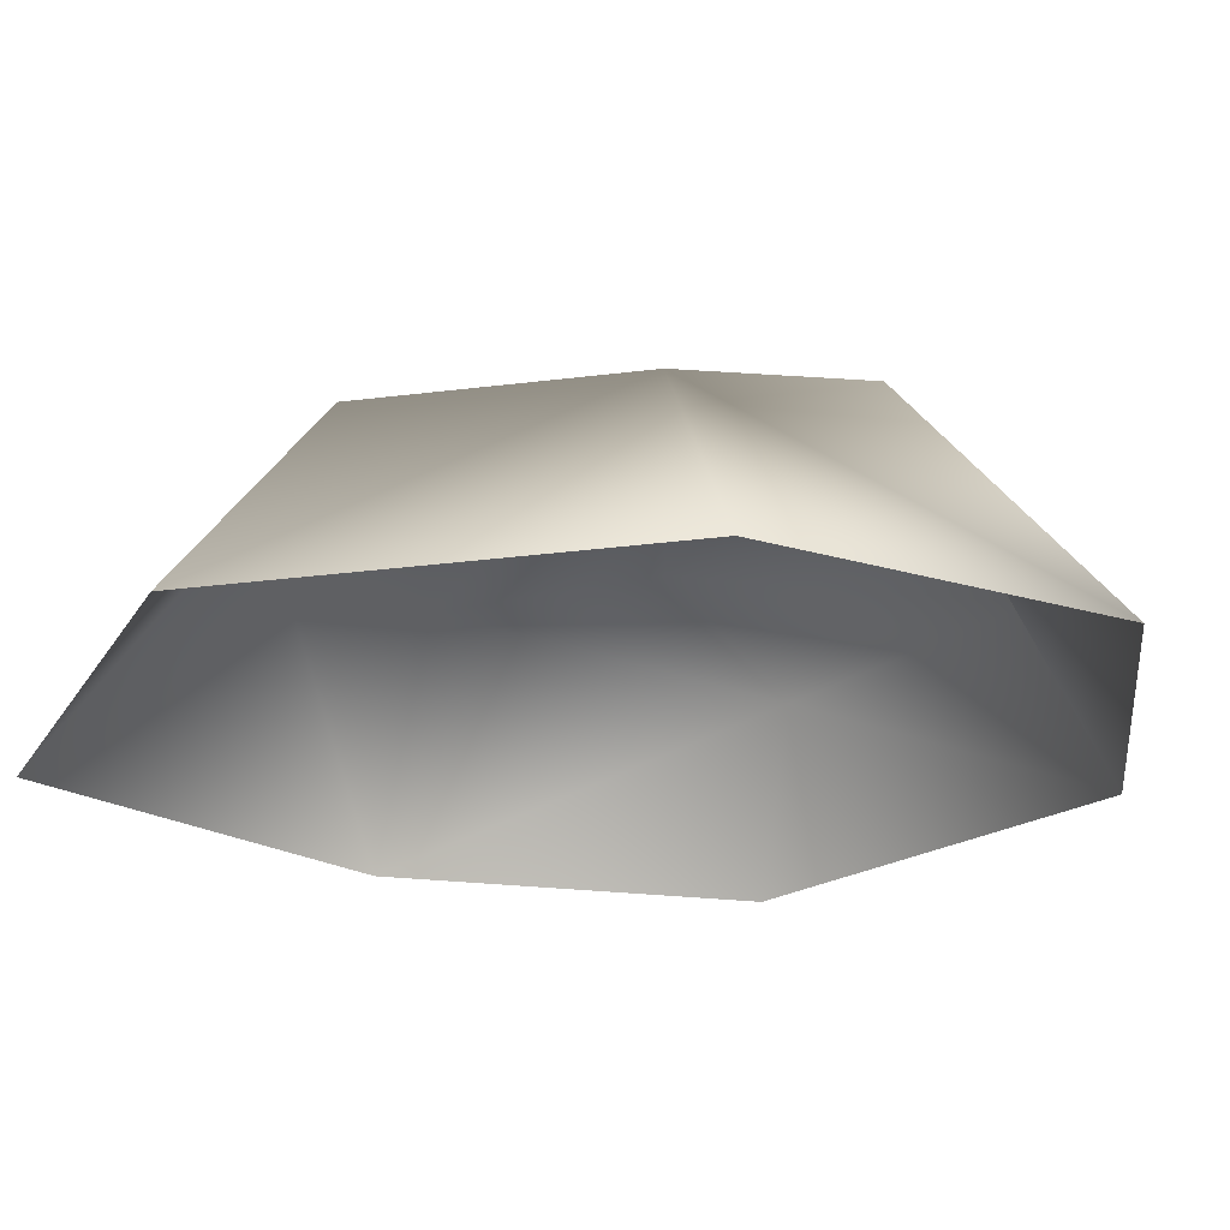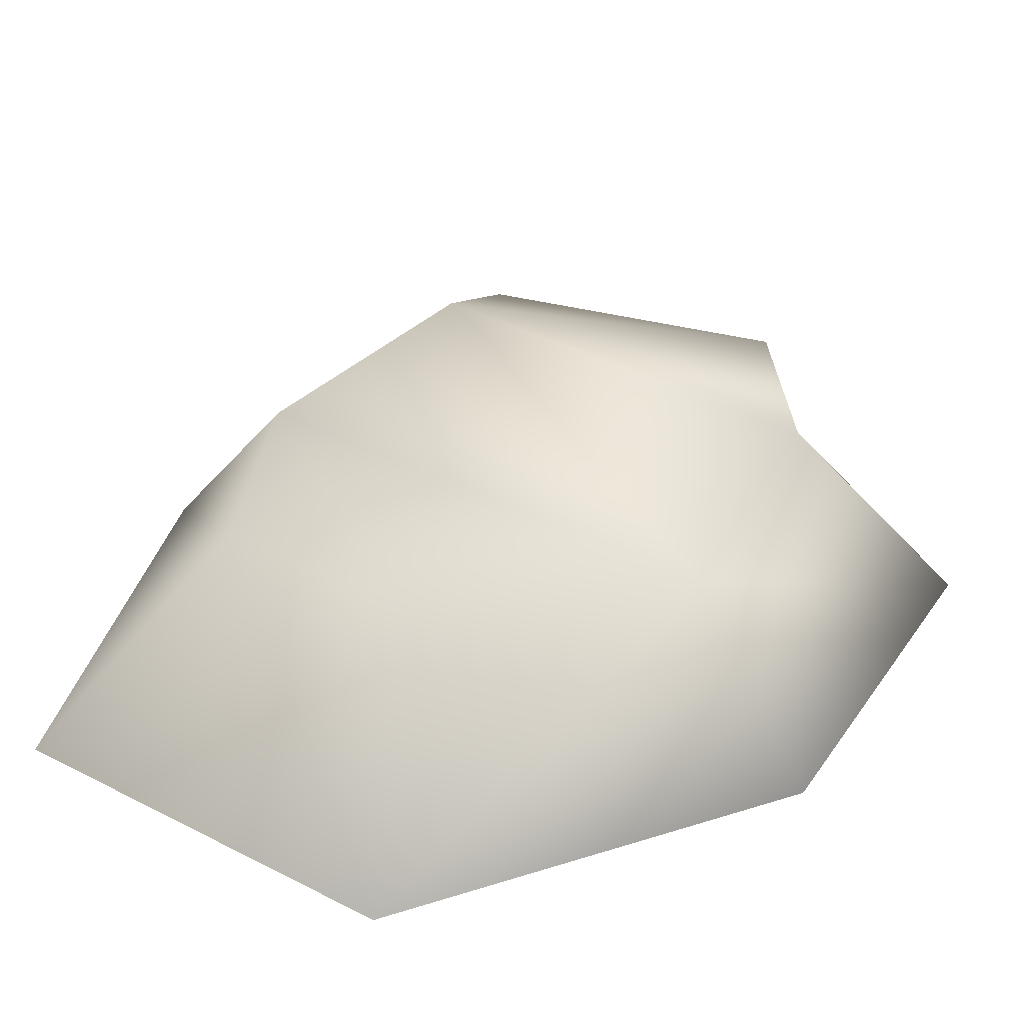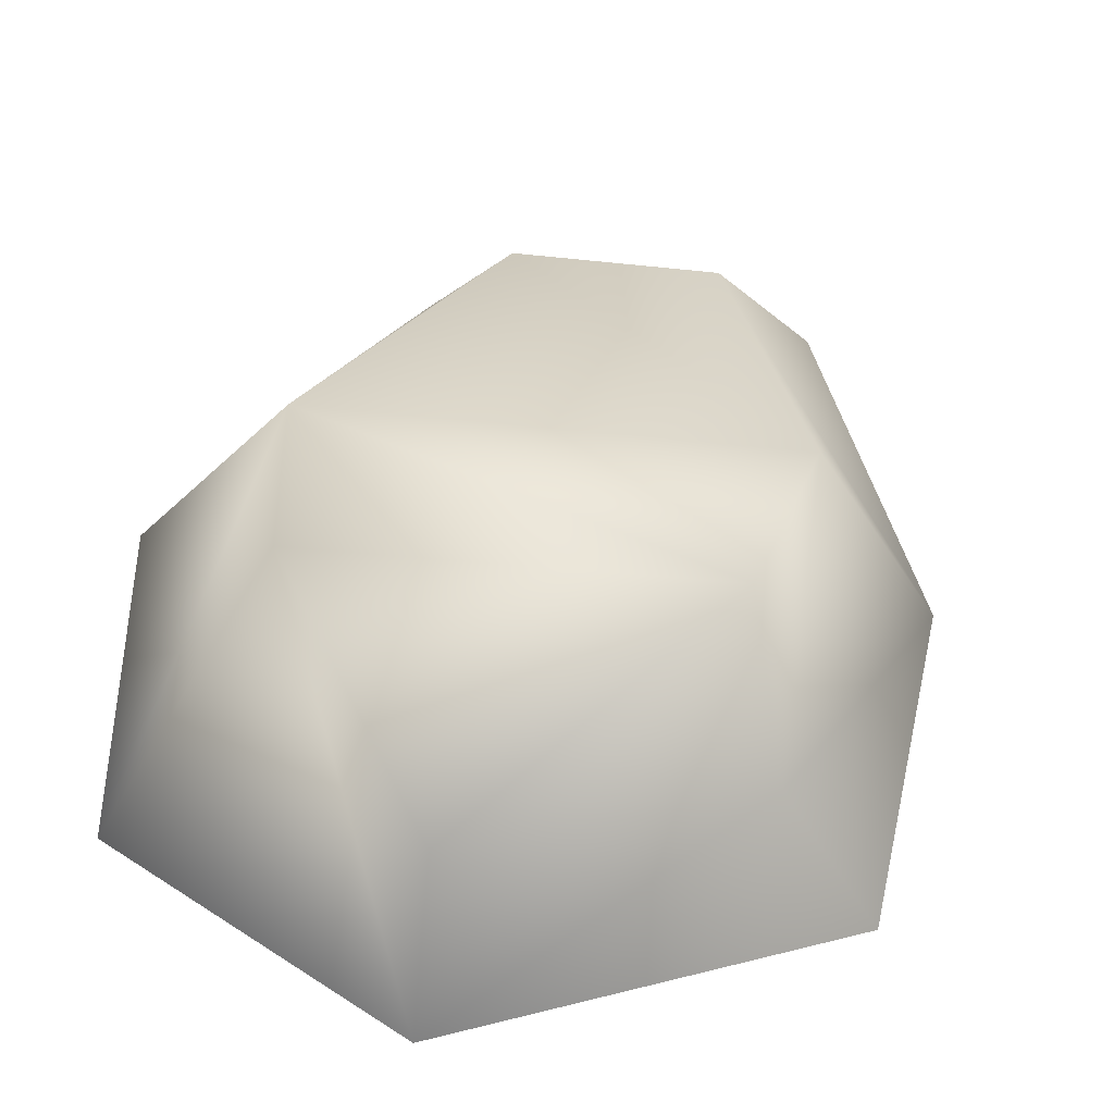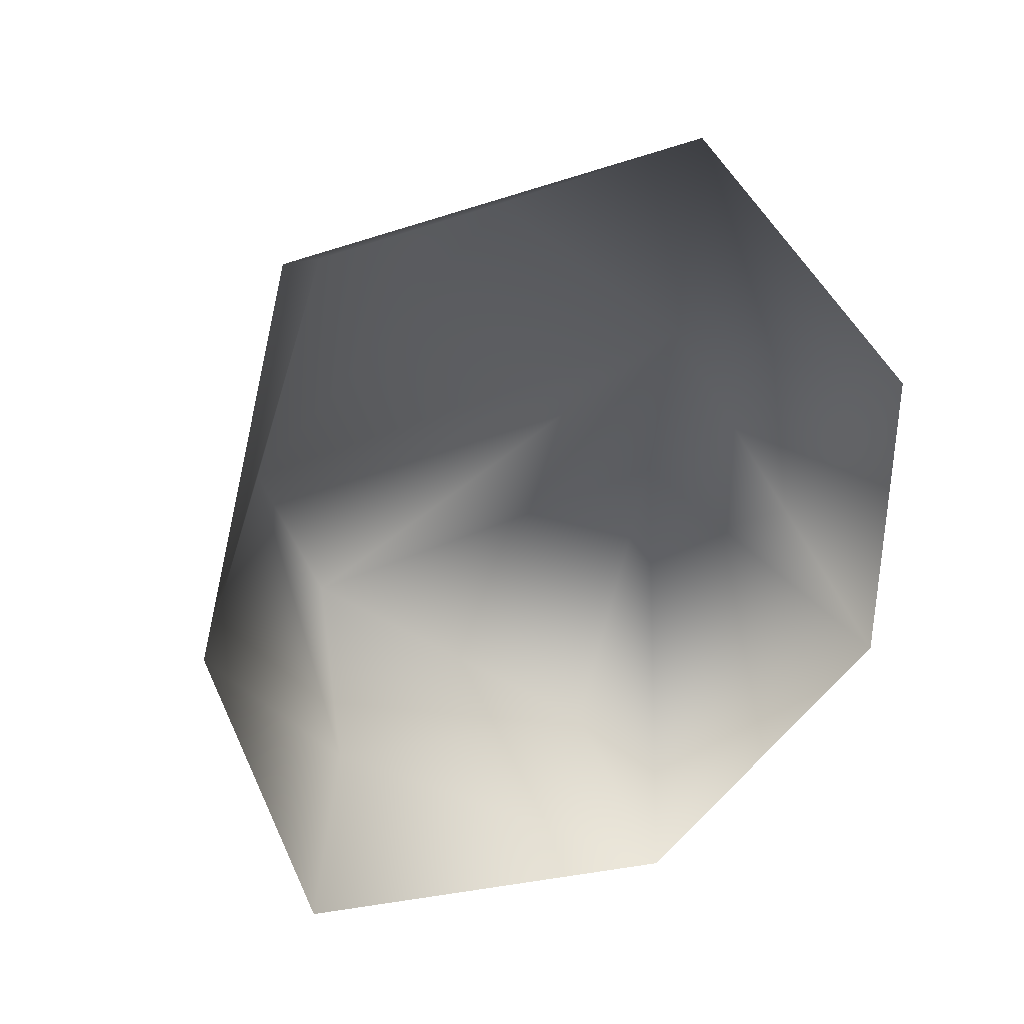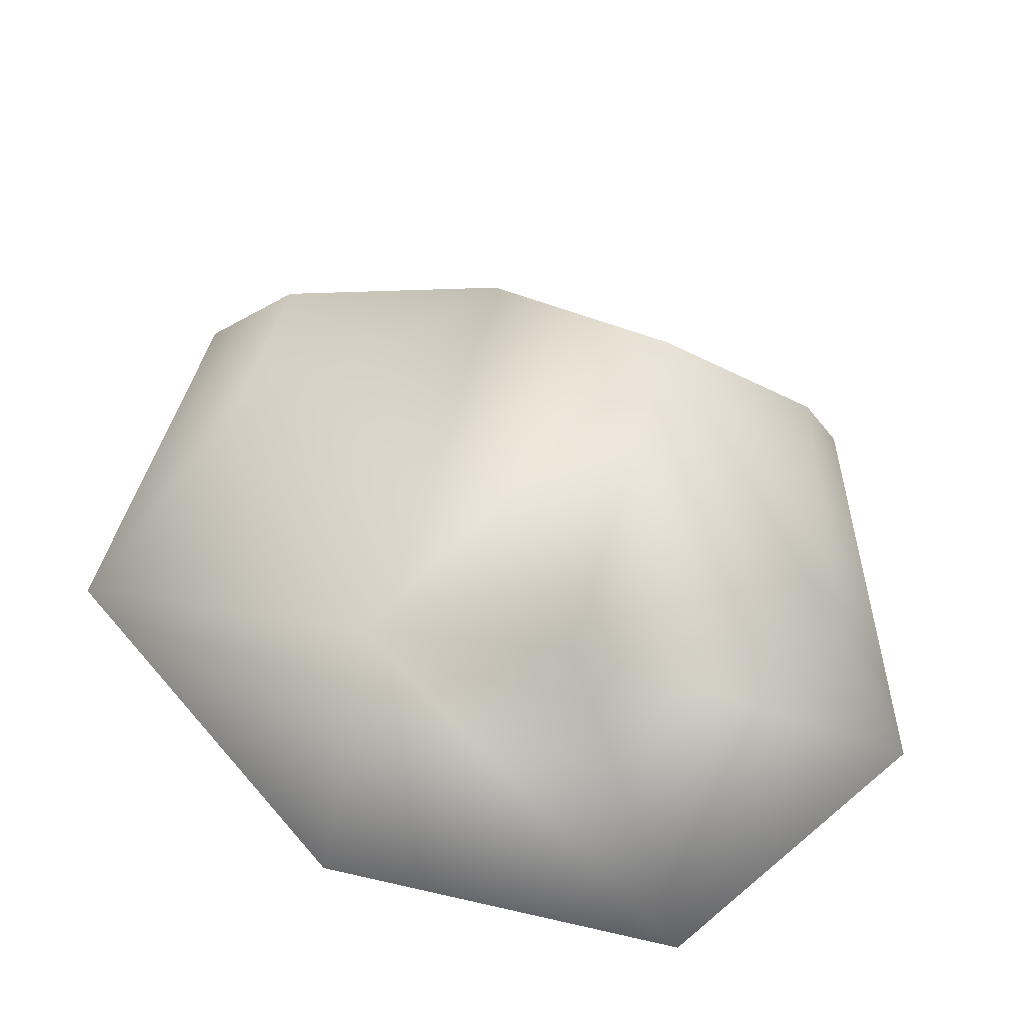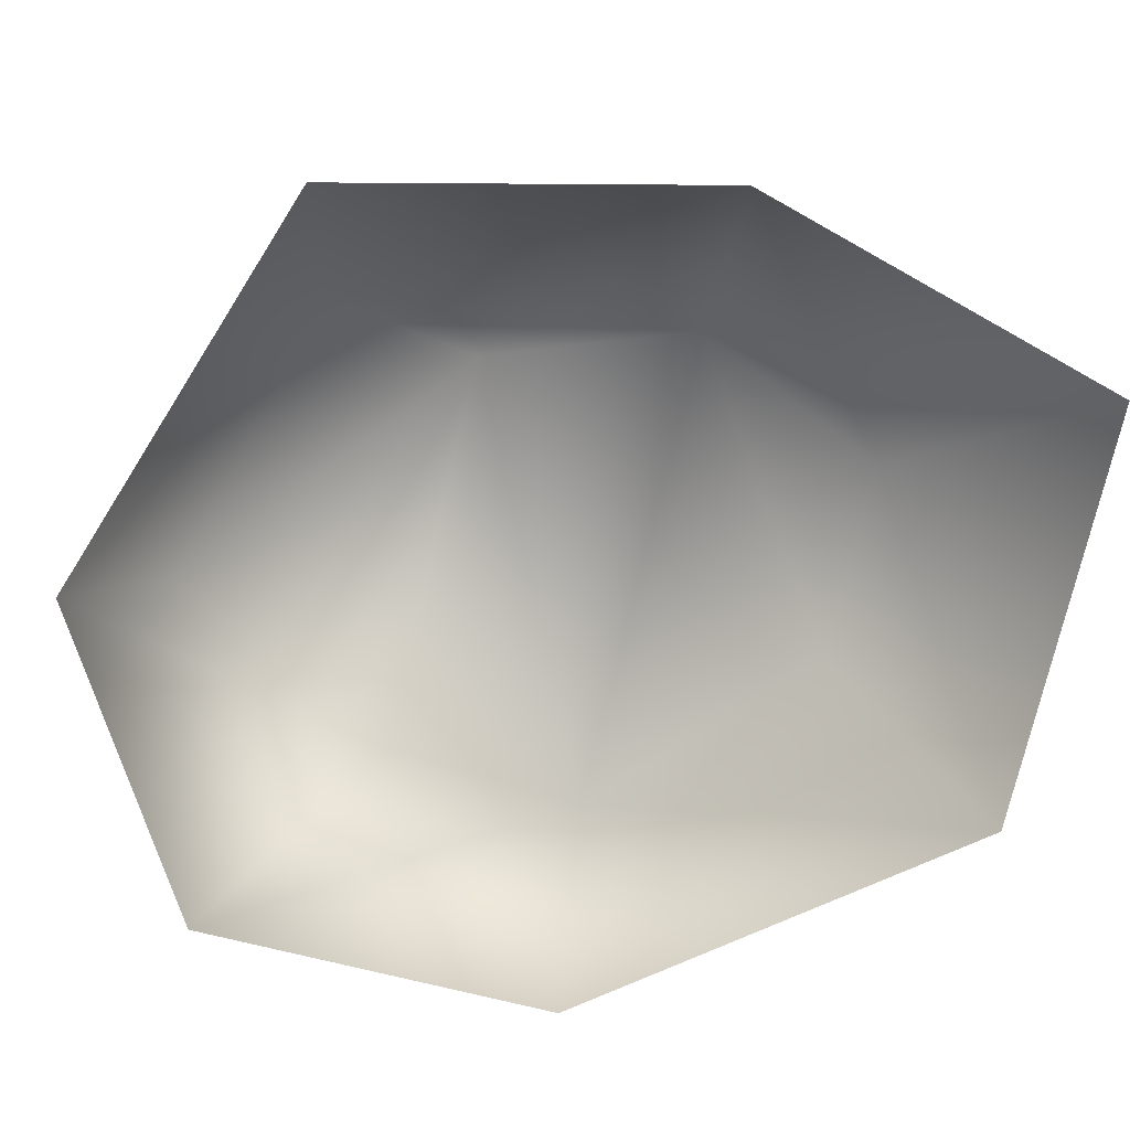
<metadata>
{"format":"obj","ext":"obj","renderer":"f3d","projection":"perspective","resolution":1024,"background":"white","views":[{"elev":-24.9,"azim":64.8,"up":"+Y"},{"elev":41.1,"azim":31.9,"up":"+Y"},{"elev":-40.6,"azim":173.1,"up":"+Z"},{"elev":37.1,"azim":-31.0,"up":"+Z"},{"elev":48.9,"azim":104.5,"up":"+Y"},{"elev":-77.0,"azim":-103.6,"up":"+Y"}]}
</metadata>
<code>
o Rock_Flat_#3_Mesh.1043
v -0.4954 -0.007609 0.758
v 0.6733 -0.003246 -0.4537
v -0.2475 0.3957 0.4833
v 0.6733 -0.003246 0.1522
v 0.2112 -0.003246 0.7581
v 0.09767 0.3994 0.4827
v 0.4414 0.3599 0.1339
v -0.2652 0.4272 -0.2159
v 0.4418 0.4249 -0.2144
v -0.5226 -0.01035 -0.52
v 0.1887 0.2643 -0.6165
v 0.1832 -0.02306 -0.7581
v -0.3236 0.2694 -0.4733
v -0.4051 0.35 0.1357
v -0.6733 -0.01218 0.12
f 14 3 6
f 6 7 14
f 3 1 5
f 5 6 3
f 7 4 2
f 2 9 7
f 7 6 5
f 5 4 7
f 13 11 12
f 12 10 13
f 15 1 3
f 3 14 15
f 11 13 8
f 8 9 11
f 12 11 9
f 9 2 12
f 15 14 13
f 13 10 15
f 14 8 13
f 8 14 7
f 7 9 8

</code>
